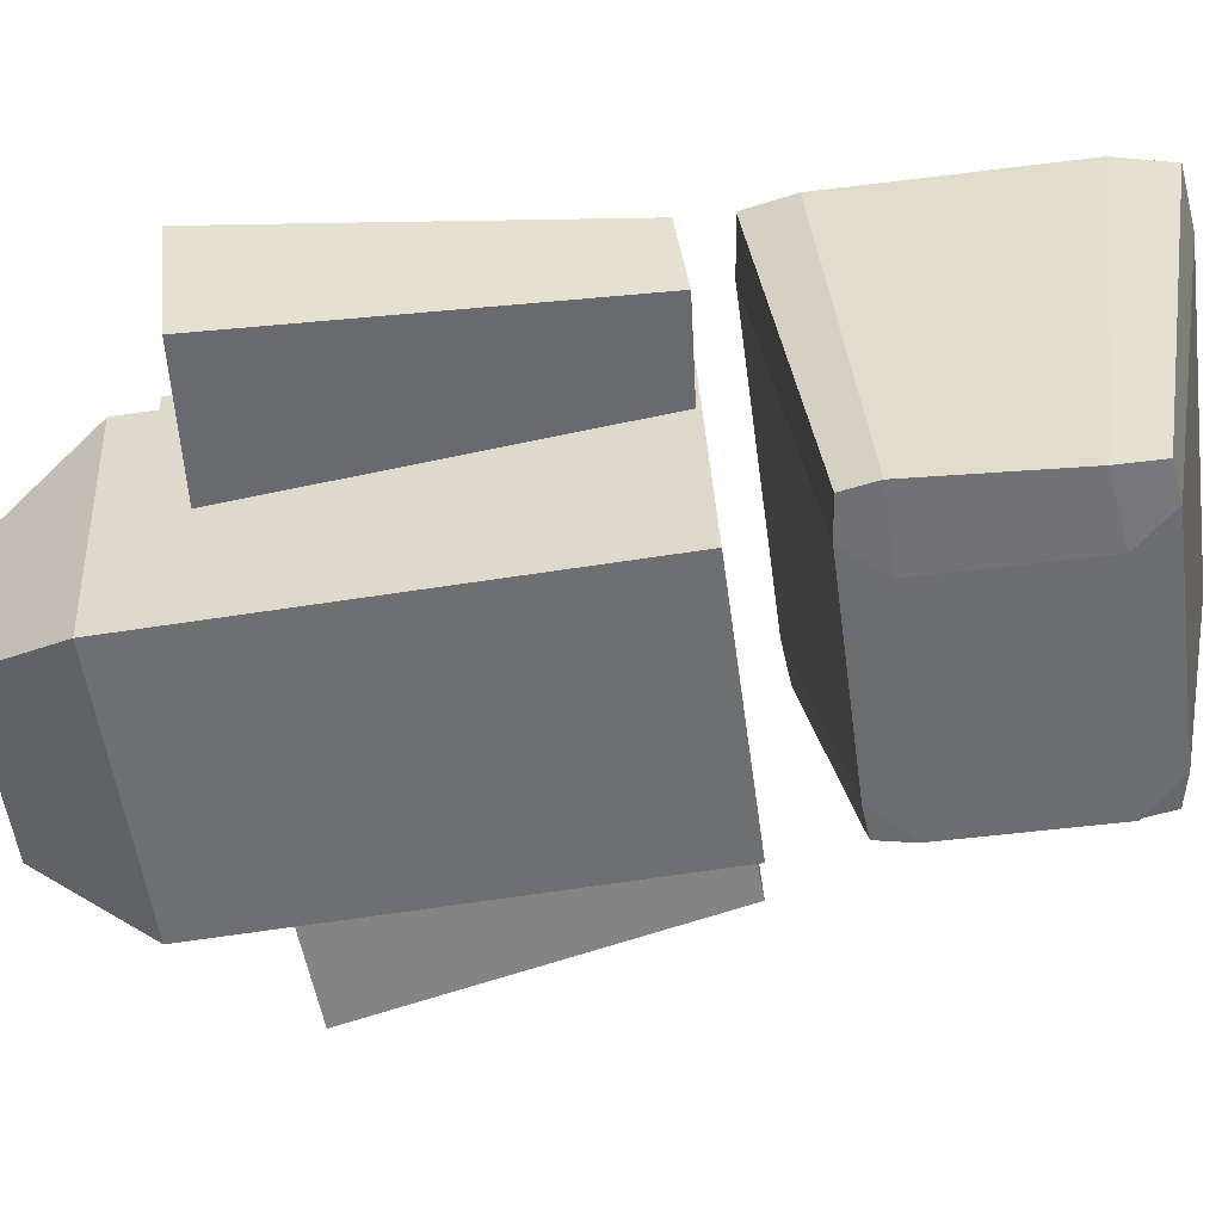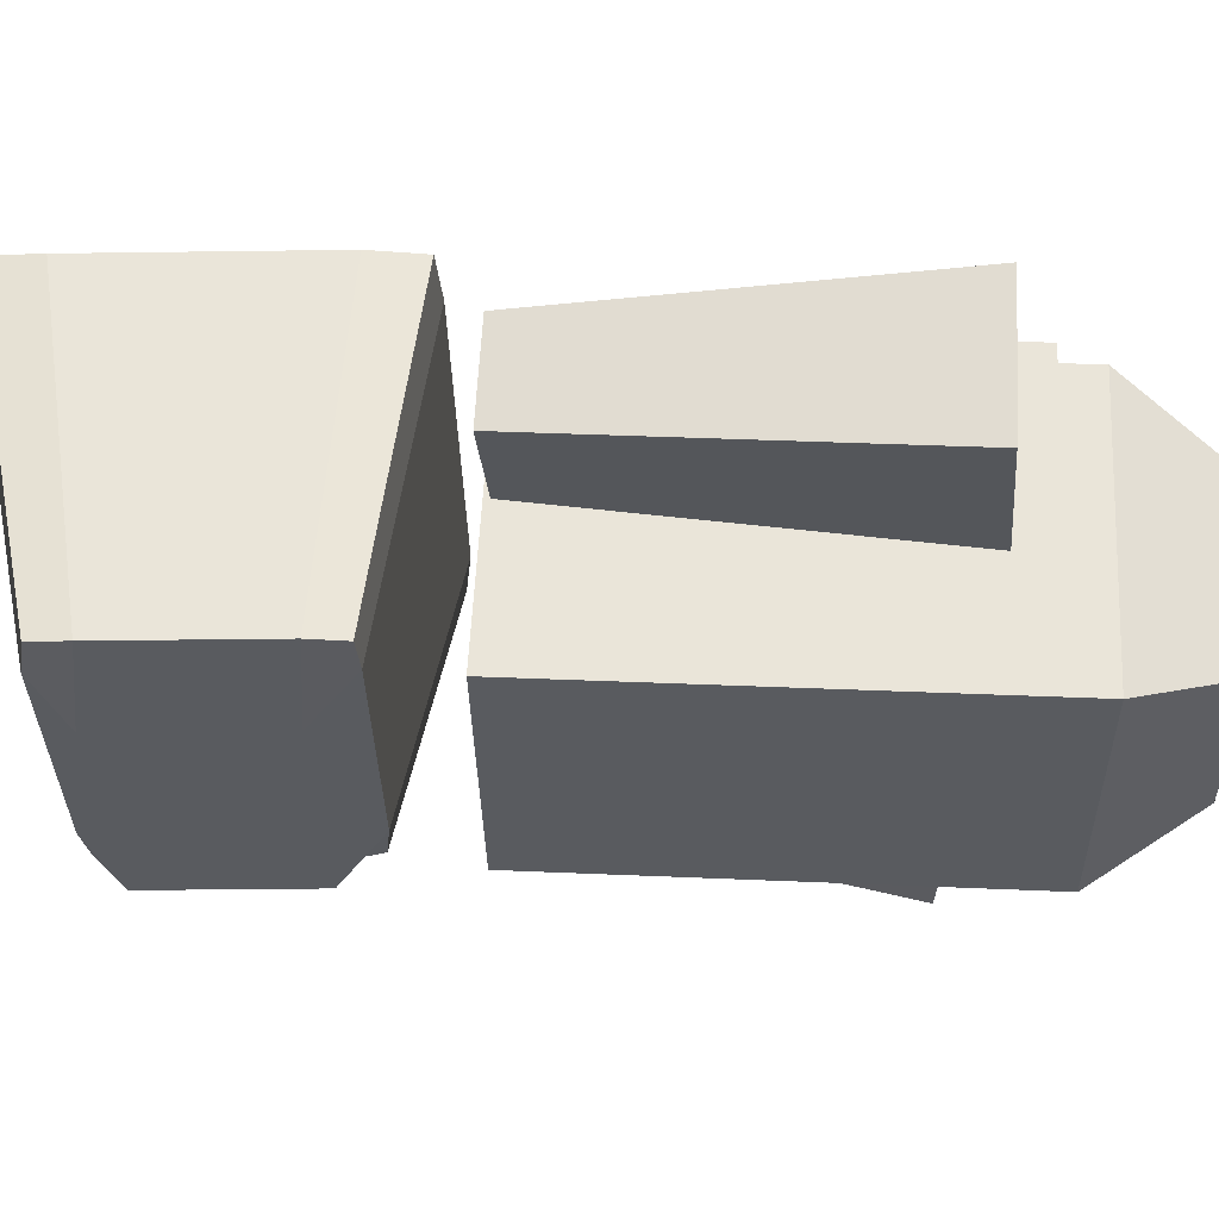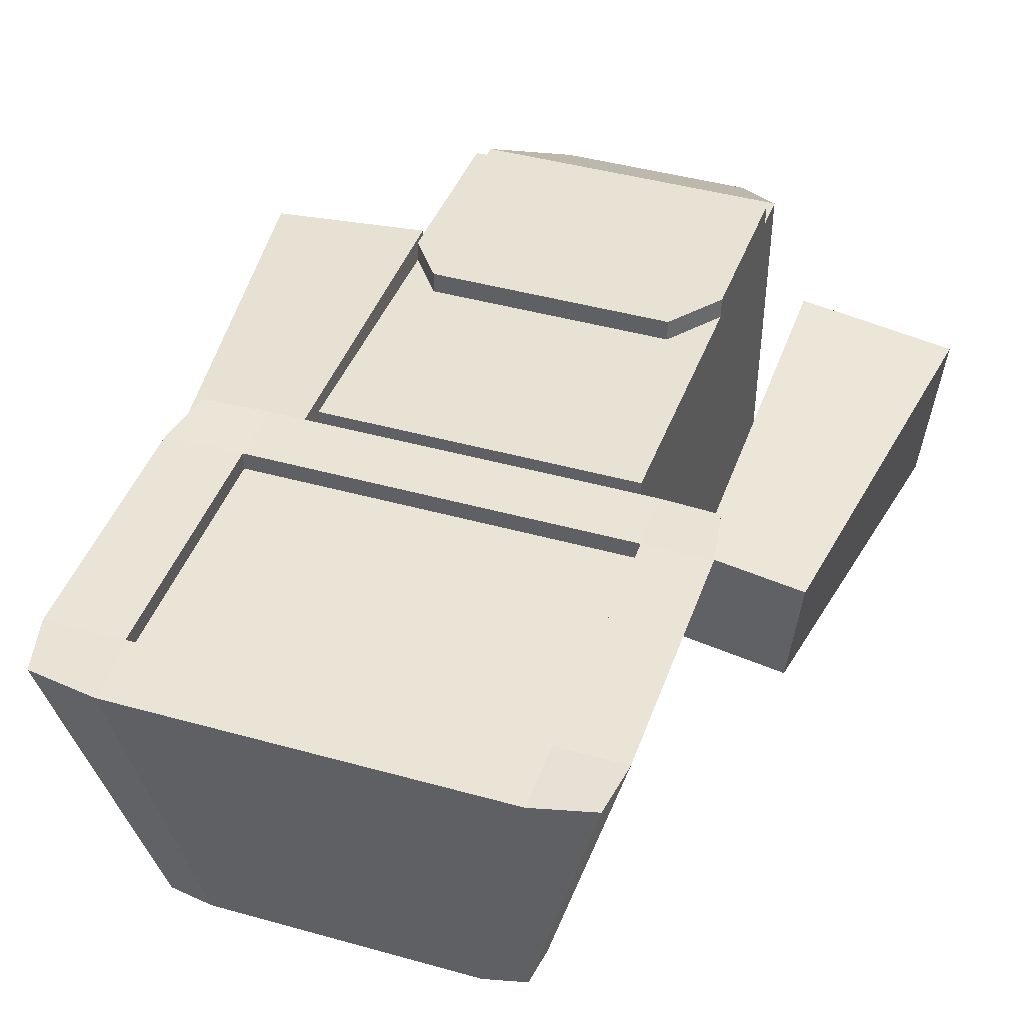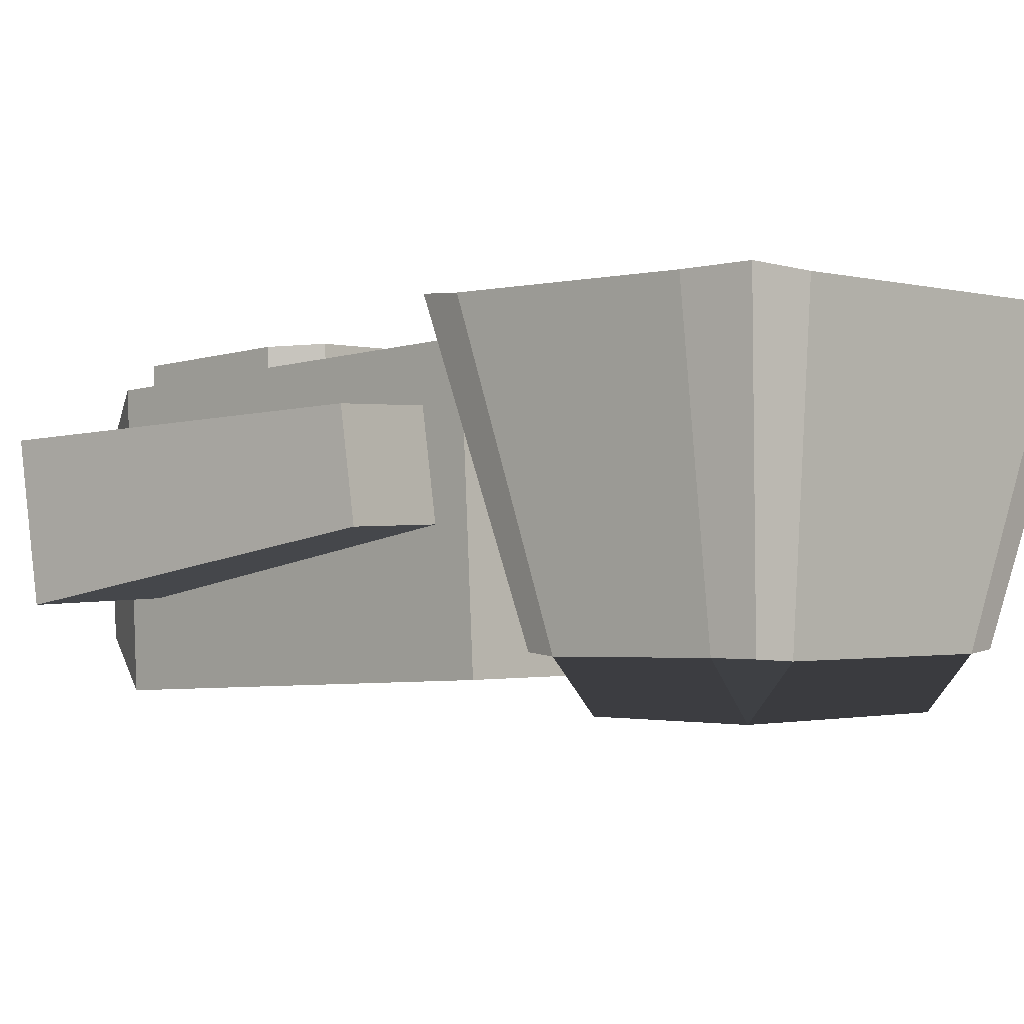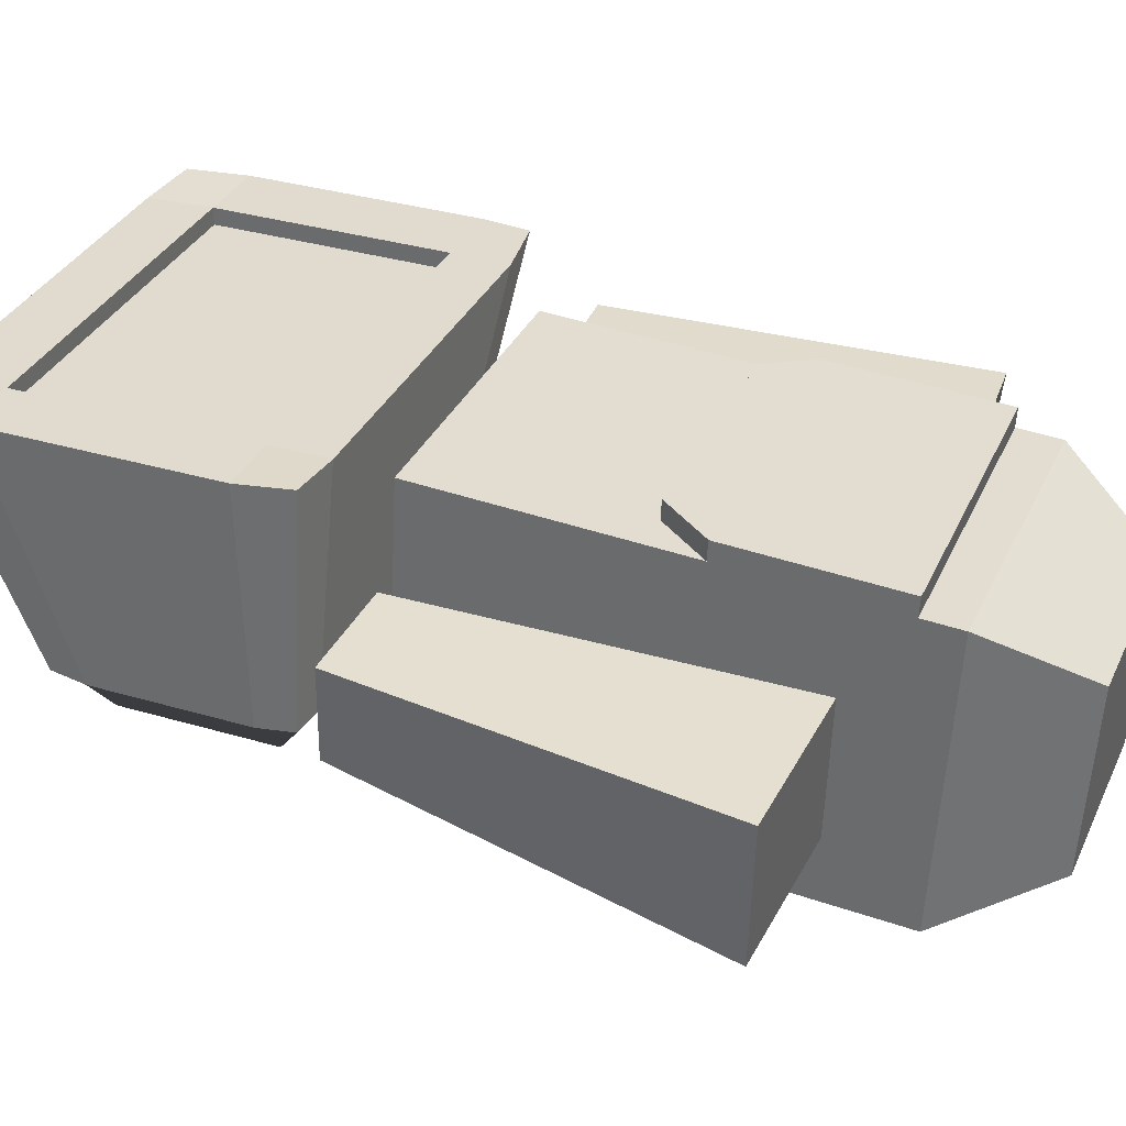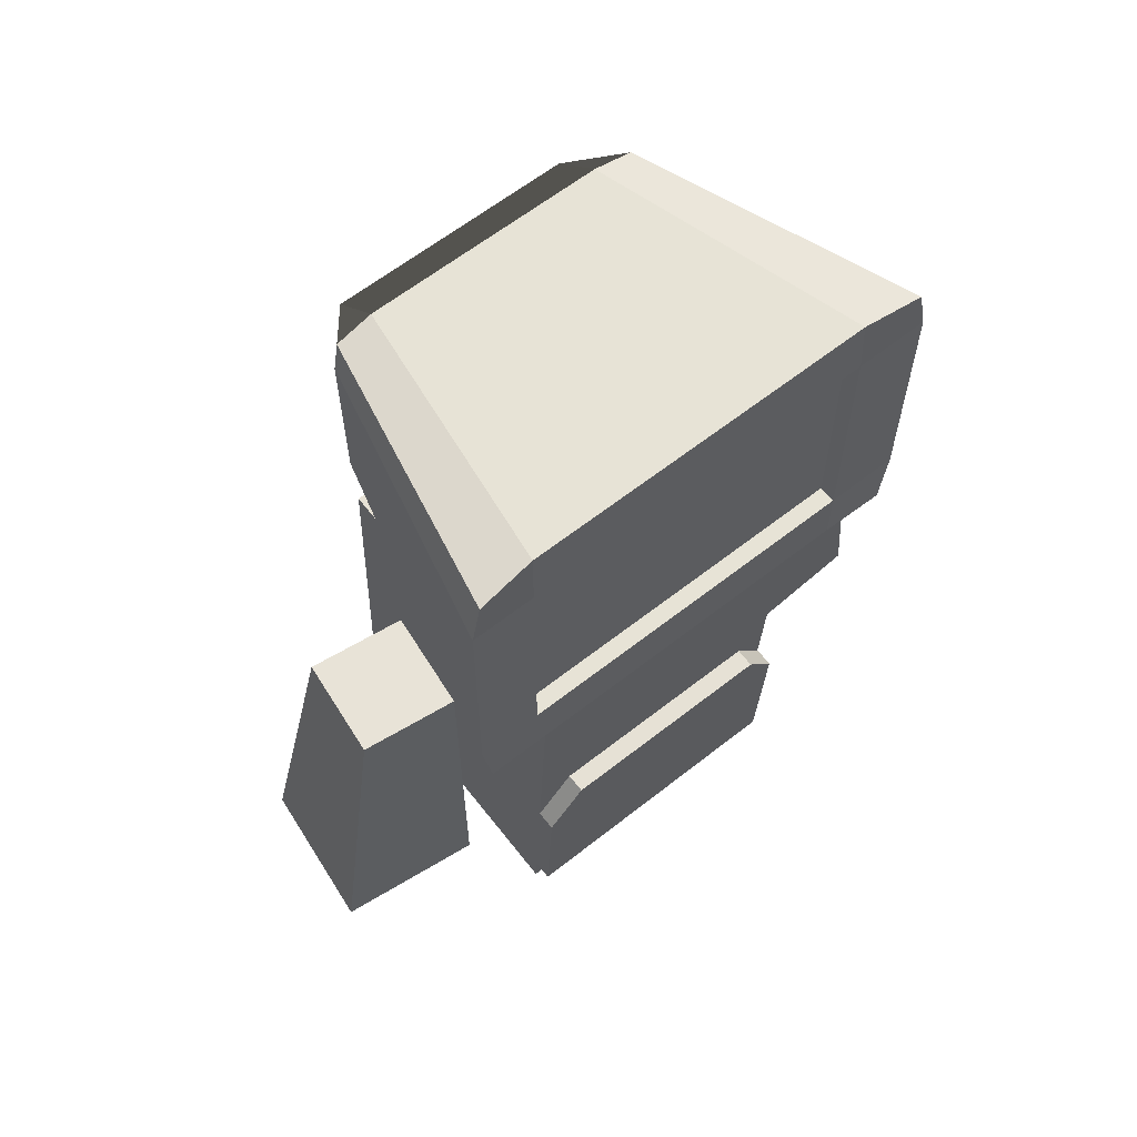
<metadata>
{"format":"obj","ext":"obj","renderer":"f3d","projection":"perspective","resolution":1024,"background":"white","views":[{"elev":-53.9,"azim":97.6,"up":"+Z"},{"elev":-32.6,"azim":-88.9,"up":"+Z"},{"elev":42.4,"azim":-161.4,"up":"+Z"},{"elev":-1.2,"azim":133.9,"up":"+Z"},{"elev":33.5,"azim":-67.8,"up":"+Z"},{"elev":62.7,"azim":-38.5,"up":"+Y"}]}
</metadata>
<code>
g default
v -6.719 4.944 -1.763
v -6.719 6.969 -1.657
v -3.851 6.969 -1.657
v -3.851 4.944 -1.763
v -3.851 6.819 1.207
v -3.851 4.794 1.101
v -6.719 6.819 1.207
v -6.719 4.794 1.101
v -6.361 4.794 1.101
v -4.161 4.794 1.101
v -6.719 2.457 -1.894
v -3.851 2.457 -1.894
v -4.378 1.444 -1.418
v -6.191 1.444 -1.418
v -4.378 1.349 0.3923
v -6.191 1.349 0.3923
v -3.851 2.307 0.9708
v -6.719 2.307 0.9708
v -6.719 2.679 0.9903
v -6.719 4.296 1.075
v -3.851 2.715 0.9922
v -3.851 4.367 1.079
v -3.851 2.705 1.182
v -6.719 2.669 1.18
v -3.851 4.357 1.268
v -4.161 4.784 1.291
v -6.361 4.784 1.291
v -6.719 4.286 1.264
v -3.48 3.269 -1.007
v -3.523 6.856 -0.3673
v -2.534 6.938 -0.3975
v -2.031 3.388 -1.051
v -2.495 6.826 0.5883
v -1.973 3.225 0.3929
v -3.484 6.745 0.6185
v -3.422 3.106 0.4372
v -6.984 10.66 1.434
v -6.449 10.13 -1.428
v -6.824 10.07 -1.402
v -7.523 10.57 1.472
v -7.584 10.04 1.434
v -6.866 9.699 -1.428
v -4.075 9.699 -1.923
v -4.075 10.13 -1.428
v -3.696 10.08 -1.404
v -3.696 9.647 -1.404
v -6.449 7.725 -1.428
v -6.984 7.196 1.434
v -7.5 7.238 1.449
v -6.808 7.754 -1.418
v -6.984 10.04 1.434
v -3.023 10.59 1.469
v -2.874 10.04 1.434
v -3.568 10.04 1.434
v -3.612 10.66 1.434
v -4.075 7.725 -1.428
v -3.568 7.196 1.434
v -6.449 9.699 -1.923
v -3.675 7.771 -1.404
v -2.992 7.263 1.47
v -6.449 8.115 -1.923
v -4.075 8.115 -1.923
v -2.874 7.758 1.434
v -3.568 7.758 1.434
v -6.866 8.115 -1.428
v -6.984 7.758 1.434
v -3.593 8.115 -1.428
v -7.584 7.758 1.434
v -6.984 10.04 1.269
v -3.568 10.04 1.269
v -3.568 7.758 1.269
v -6.984 7.758 1.269
v -8.513 3.289 -1.054
v -8.072 6.872 -0.5459
v -7.129 6.807 -0.4506
v -7.088 3.191 -0.9104
v -7.228 6.75 0.4926
v -7.238 3.104 0.5148
v -8.171 6.815 0.3973
v -8.663 3.203 0.3707
v -6.719 4.944 -1.763
v -6.719 6.969 -1.657
v -3.851 6.969 -1.657
v -3.851 4.944 -1.763
v -3.851 6.819 1.207
v -3.851 4.794 1.101
v -6.719 6.819 1.207
v -6.719 4.794 1.101
v -6.361 4.794 1.101
v -4.161 4.794 1.101
v -6.719 2.457 -1.894
v -3.851 2.457 -1.894
v -4.378 1.444 -1.418
v -6.191 1.444 -1.418
v -4.378 1.349 0.3923
v -6.191 1.349 0.3923
v -3.851 2.307 0.9708
v -6.719 2.307 0.9708
v -6.719 2.679 0.9903
v -6.719 4.296 1.075
v -3.851 2.715 0.9922
v -3.851 4.367 1.079
v -3.851 2.705 1.182
v -6.719 2.669 1.18
v -3.851 4.357 1.268
v -4.161 4.784 1.291
v -6.361 4.784 1.291
v -6.719 4.286 1.264
v -8.513 3.289 -1.054
v -8.072 6.872 -0.5459
v -7.129 6.807 -0.4506
v -7.088 3.191 -0.9104
v -7.228 6.75 0.4926
v -7.238 3.104 0.5148
v -8.171 6.815 0.3973
v -8.663 3.203 0.3707
g robotBig:Mesh
f 1 2 3 4
f 4 3 5 6
f 6 5 7 8 9 10
f 8 7 2 1
f 11 12 13 14
f 5 3 2 7
f 13 15 16 14
f 17 18 16 15
f 18 11 14 16
f 12 17 15 13
f 18 19 20 8 1 11
f 17 21 19 18
f 12 4 6 22 21 17
f 11 1 4 12
f 20 9 8
f 10 22 6
f 19 21 23 24
f 24 23 25 26 27 28
f 20 19 24 28
f 9 20 28 27
f 21 22 25 23
f 22 10 26 25
f 10 9 27 26
f 29 30 31 32
f 32 31 33 34
f 34 33 35 36
f 36 35 30 29
f 32 34 36 29
f 33 31 30 35
f 37 38 39 40
f 41 40 39 42
f 43 44 45 46
f 47 48 49 50
f 51 37 40 41
f 46 45 52 53
f 54 55 37 51
f 56 57 48 47
f 42 39 38 58
f 55 44 38 37
f 52 45 44 55
f 59 60 57 56
f 53 52 55 54
f 58 38 44 43
f 47 61 62 56
f 60 63 64 57
f 50 65 61 47
f 57 64 66 48
f 59 67 63 60
f 48 66 68 49
f 56 62 67 59
f 49 68 65 50
f 61 58 43 62
f 63 53 54 64
f 65 42 58 61
f 54 51 69 70
f 67 46 53 63
f 66 51 41 68
f 62 43 46 67
f 68 41 42 65
f 71 70 69 72
f 64 54 70 71
f 51 66 72 69
f 66 64 71 72
f 73 74 75 76
f 76 75 77 78
f 78 77 79 80
f 80 79 74 73
f 76 78 80 73
f 77 75 74 79
f 81 82 83 84
f 84 83 85 86
f 86 85 87 88 89 90
f 88 87 82 81
f 91 92 93 94
f 85 83 82 87
f 93 95 96 94
f 97 98 96 95
f 98 91 94 96
f 92 97 95 93
f 98 99 100 88 81 91
f 97 101 99 98
f 92 84 86 102 101 97
f 91 81 84 92
f 100 89 88
f 90 102 86
f 99 101 103 104
f 104 103 105 106 107 108
f 100 99 104 108
f 89 100 108 107
f 101 102 105 103
f 102 90 106 105
f 90 89 107 106
f 109 110 111 112
f 112 111 113 114
f 114 113 115 116
f 116 115 110 109
f 112 114 116 109
f 113 111 110 115

</code>
